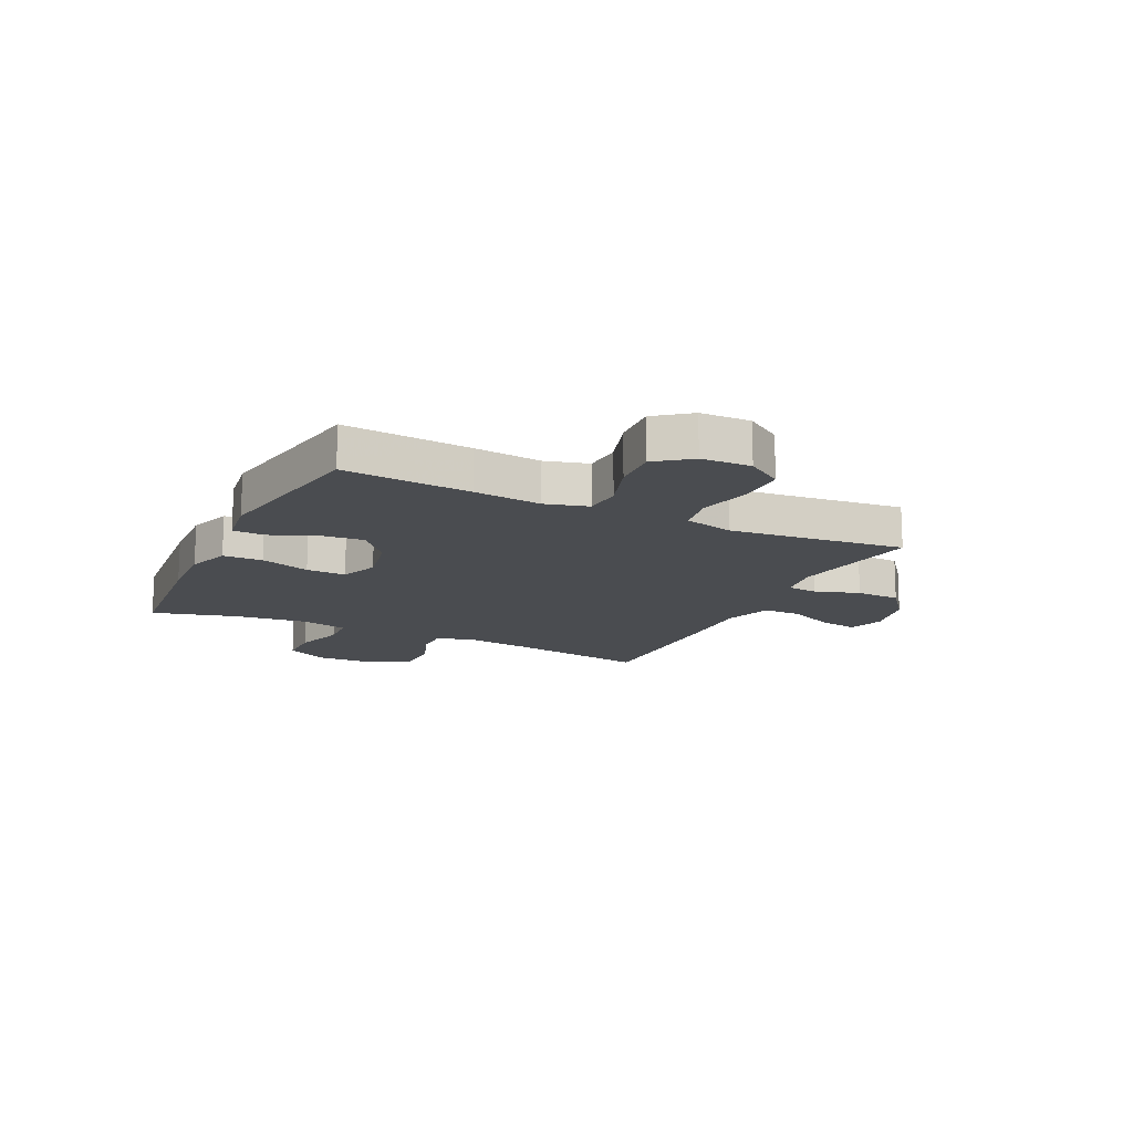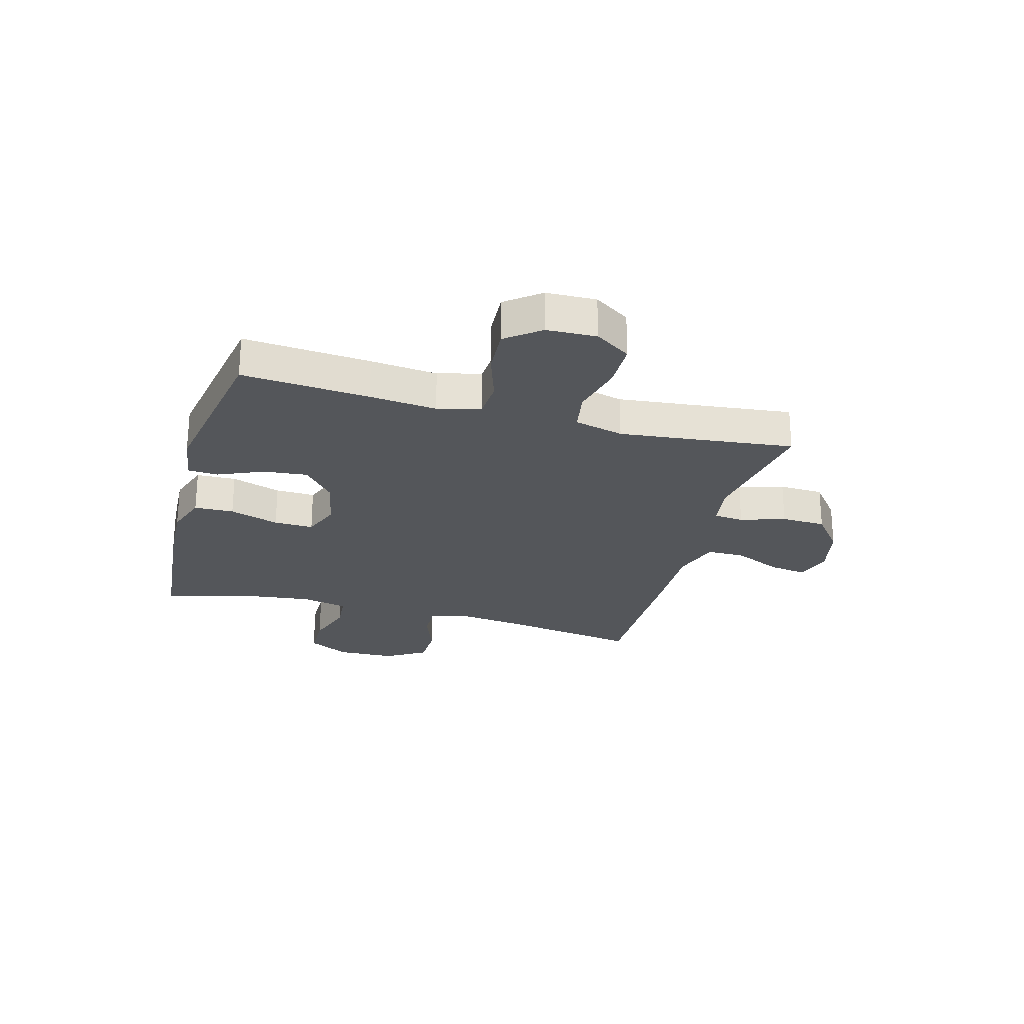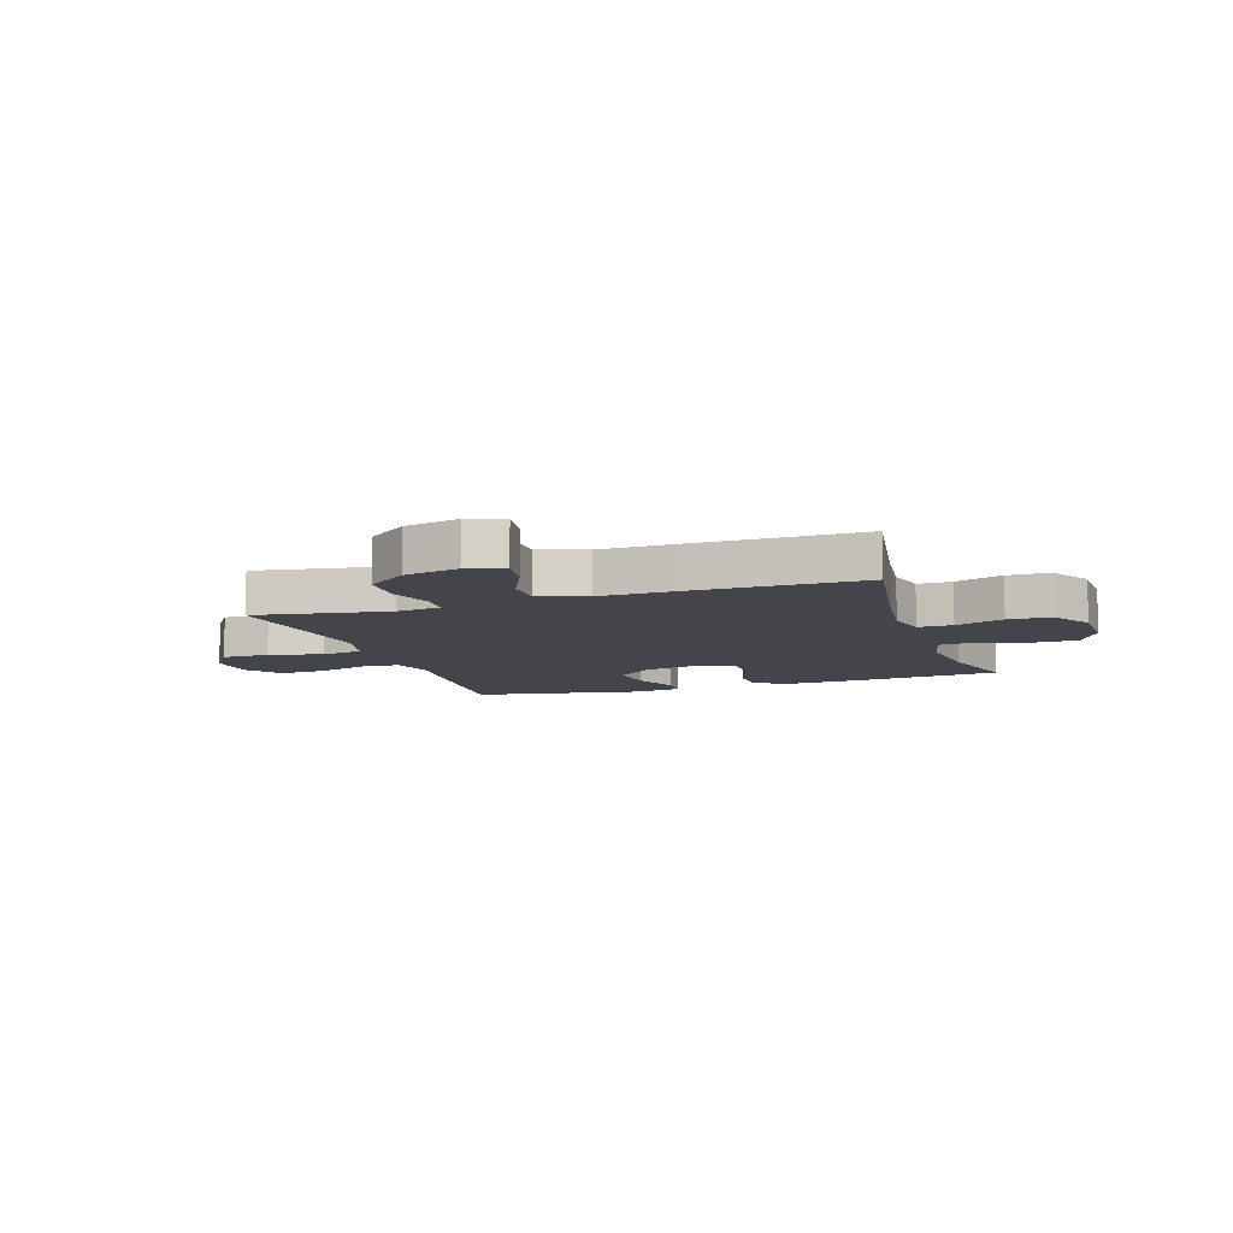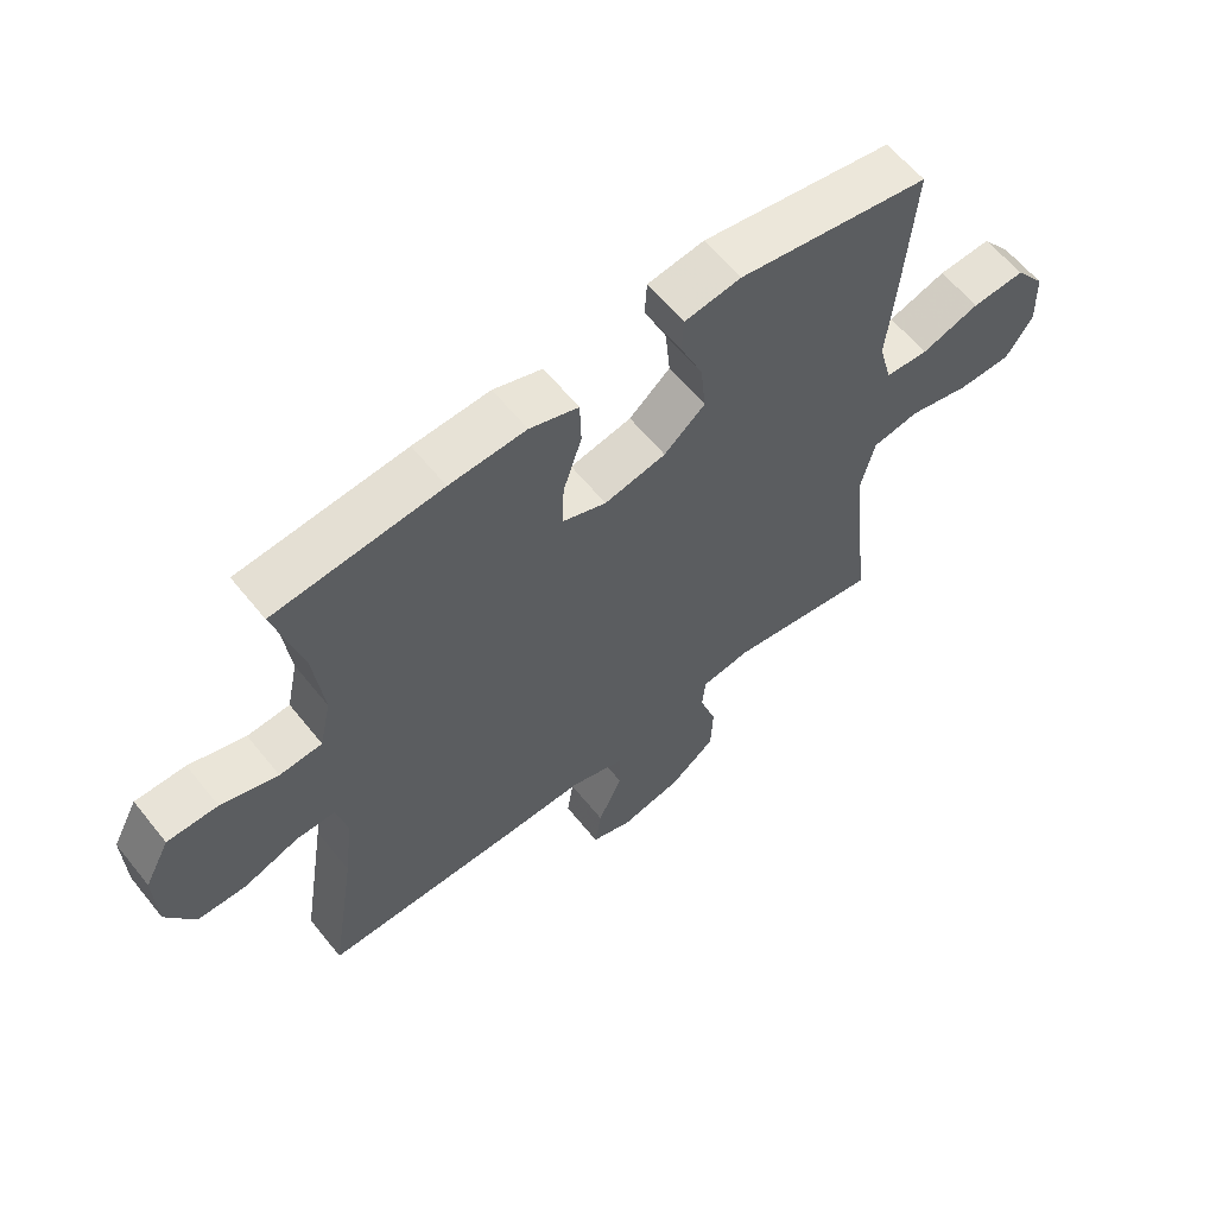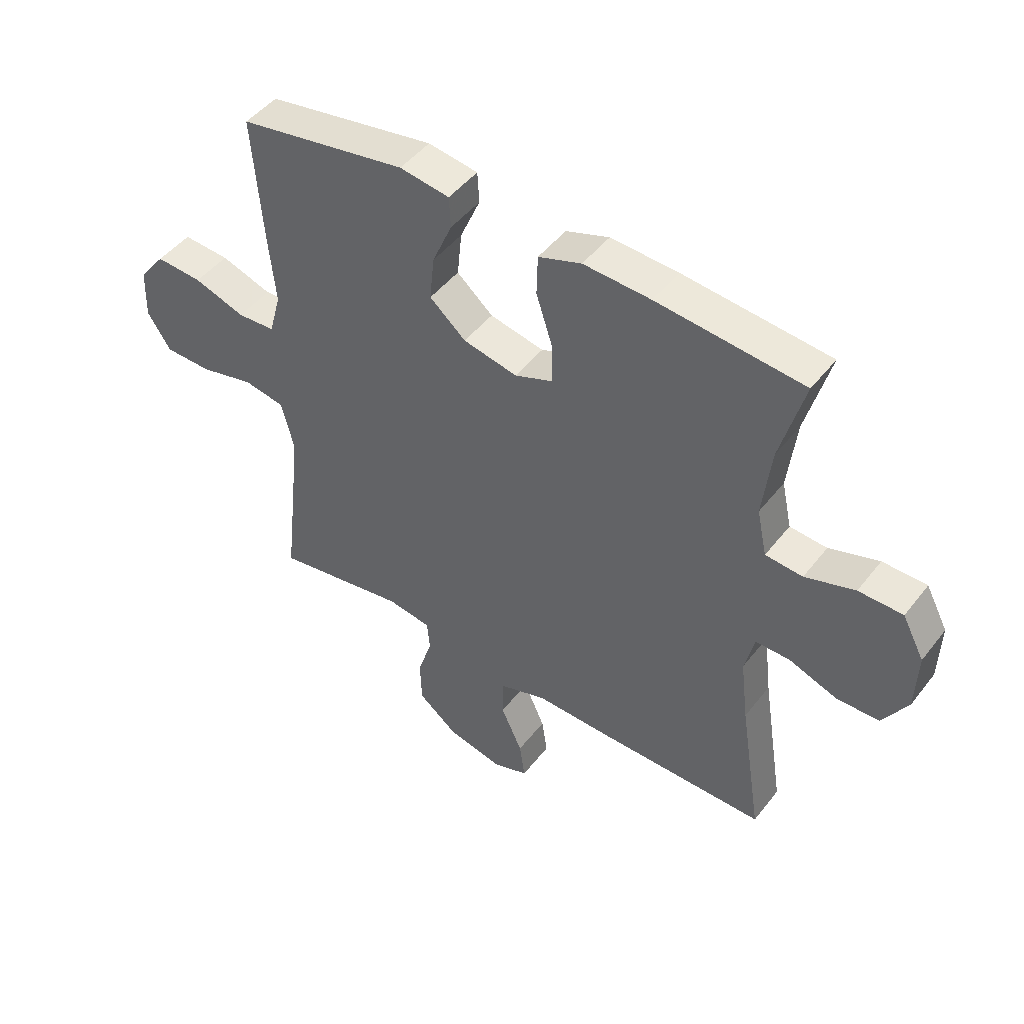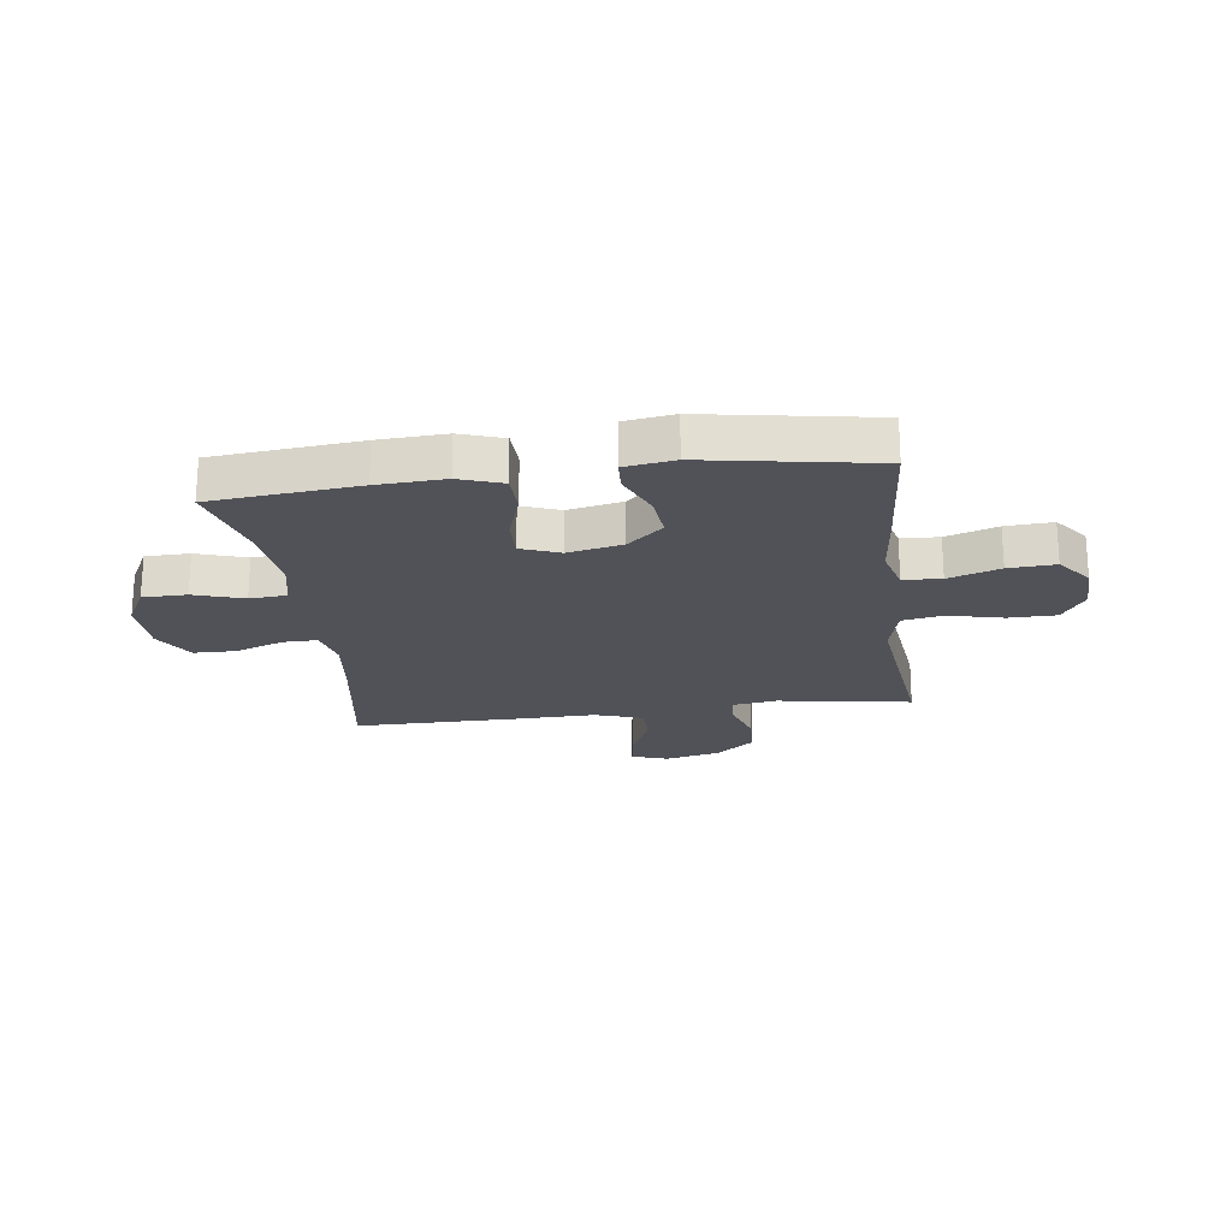
<metadata>
{"format":"obj","ext":"obj","renderer":"f3d","projection":"perspective","resolution":1024,"background":"white","views":[{"elev":-14.8,"azim":64.1,"up":"+Y"},{"elev":-25.1,"azim":74.6,"up":"+Y"},{"elev":-9.3,"azim":-161.9,"up":"+Y"},{"elev":60.7,"azim":-38.7,"up":"+Z"},{"elev":47.1,"azim":-144.2,"up":"+Z"},{"elev":-21.4,"azim":7.5,"up":"+Y"}]}
</metadata>
<code>
v -0.5 0.07 -0.5
v -0.46 0.07 -0.249
v -0.446 0.07 -0.135
v -0.463 0.07 -0.063
v -0.524 0.07 -0.064
v -0.609 0.07 -0.095
v -0.685 0.07 -0.094
v -0.729 0.07 -0.021
v -0.732 0.07 0.084
v -0.693 0.07 0.158
v -0.615 0.07 0.159
v -0.527 0.07 0.131
v -0.461 0.07 0.136
v -0.443 0.07 0.219
v -0.458 0.07 0.346
v -0.5 0.07 0.5
v -0.241 0.07 0.525
v -0.122 0.07 0.531
v -0.046 0.07 0.505
v -0.044 0.07 0.434
v -0.073 0.07 0.345
v -0.075 0.07 0.274
v -0.007 0.07 0.248
v 0.089 0.07 0.268
v 0.153 0.07 0.323
v 0.145 0.07 0.402
v 0.11 0.07 0.483
v 0.113 0.07 0.538
v 0.201 0.07 0.551
v 0.5 0.07 0.5
v 0.482 0.07 0.272
v 0.47 0.07 0.152
v 0.491 0.07 0.075
v 0.558 0.07 0.071
v 0.649 0.07 0.101
v 0.732 0.07 0.106
v 0.779 0.07 0.045
v 0.782 0.07 -0.044
v 0.74 0.07 -0.108
v 0.656 0.07 -0.109
v 0.56 0.07 -0.086
v 0.487 0.07 -0.099
v 0.465 0.07 -0.187
v 0.479 0.07 -0.316
v 0.5 0.07 -0.5
v 0.264 0.07 -0.462
v 0.186 0.07 -0.474
v 0.181 0.07 -0.528
v 0.207 0.07 -0.608
v 0.204 0.07 -0.688
v 0.133 0.07 -0.744
v 0.036 0.07 -0.766
v -0.028 0.07 -0.744
v -0.018 0.07 -0.677
v 0.02 0.07 -0.593
v 0.02 0.07 -0.524
v -0.065 0.07 -0.496
v -0.198 0.07 -0.499
v -0.5 0 -0.5
v -0.46 0 -0.249
v -0.446 0 -0.135
v -0.463 0 -0.063
v -0.524 0 -0.064
v -0.609 0 -0.095
v -0.685 0 -0.094
v -0.729 0 -0.021
v -0.732 0 0.084
v -0.693 0 0.158
v -0.615 0 0.159
v -0.527 0 0.131
v -0.461 0 0.136
v -0.443 0 0.219
v -0.458 0 0.346
v -0.5 0 0.5
v -0.241 0 0.525
v -0.122 0 0.531
v -0.046 0 0.505
v -0.044 0 0.434
v -0.073 0 0.345
v -0.075 0 0.274
v -0.007 0 0.248
v 0.089 0 0.268
v 0.153 0 0.323
v 0.145 0 0.402
v 0.11 0 0.483
v 0.113 0 0.538
v 0.201 0 0.551
v 0.5 0 0.5
v 0.482 0 0.272
v 0.47 0 0.152
v 0.491 0 0.075
v 0.558 0 0.071
v 0.649 0 0.101
v 0.732 0 0.106
v 0.779 0 0.045
v 0.782 0 -0.044
v 0.74 0 -0.108
v 0.656 0 -0.109
v 0.56 0 -0.086
v 0.487 0 -0.099
v 0.465 0 -0.187
v 0.479 0 -0.316
v 0.5 0 -0.5
v 0.264 0 -0.462
v 0.186 0 -0.474
v 0.181 0 -0.528
v 0.207 0 -0.608
v 0.204 0 -0.688
v 0.133 0 -0.744
v 0.036 0 -0.766
v -0.028 0 -0.744
v -0.018 0 -0.677
v 0.02 0 -0.593
v 0.02 0 -0.524
v -0.065 0 -0.496
v -0.198 0 -0.499
f 57 58 1 2
f 56 57 2 3
f 52 53 54 55
f 52 55 56
f 51 52 56
f 48 49 50 51
f 47 48 51 56
f 44 45 46
f 43 44 46 47
f 42 43 47 56
f 38 39 40 41
f 38 41 42
f 37 38 42
f 34 35 36 37
f 33 34 37 42
f 32 33 42 56
f 26 27 28 29
f 25 26 29 30
f 24 25 30 31
f 18 19 20 21
f 18 21 22
f 15 16 17 18
f 14 15 18 22
f 13 14 22 23
f 9 10 11 12
f 9 12 13
f 8 9 13
f 5 6 7 8
f 4 5 8 13
f 24 31 32 56
f 13 23 24 56
f 3 4 13 56
f 60 59 116 115
f 61 60 115 114
f 113 112 111 110
f 114 113 110
f 114 110 109
f 109 108 107 106
f 114 109 106 105
f 104 103 102
f 105 104 102 101
f 114 105 101 100
f 99 98 97 96
f 100 99 96
f 100 96 95
f 95 94 93 92
f 100 95 92 91
f 114 100 91 90
f 87 86 85 84
f 88 87 84 83
f 89 88 83 82
f 79 78 77 76
f 80 79 76
f 76 75 74 73
f 80 76 73 72
f 81 80 72 71
f 70 69 68 67
f 71 70 67
f 71 67 66
f 66 65 64 63
f 71 66 63 62
f 114 90 89 82
f 114 82 81 71
f 114 71 62 61
f 1 59 60 2
f 2 60 61 3
f 3 61 62 4
f 4 62 63 5
f 5 63 64 6
f 6 64 65 7
f 7 65 66 8
f 8 66 67 9
f 9 67 68 10
f 10 68 69 11
f 11 69 70 12
f 12 70 71 13
f 13 71 72 14
f 14 72 73 15
f 15 73 74 16
f 16 74 75 17
f 17 75 76 18
f 18 76 77 19
f 19 77 78 20
f 20 78 79 21
f 21 79 80 22
f 22 80 81 23
f 23 81 82 24
f 24 82 83 25
f 25 83 84 26
f 26 84 85 27
f 27 85 86 28
f 28 86 87 29
f 29 87 88 30
f 30 88 89 31
f 31 89 90 32
f 32 90 91 33
f 33 91 92 34
f 34 92 93 35
f 35 93 94 36
f 36 94 95 37
f 37 95 96 38
f 38 96 97 39
f 39 97 98 40
f 40 98 99 41
f 41 99 100 42
f 42 100 101 43
f 43 101 102 44
f 44 102 103 45
f 45 103 104 46
f 46 104 105 47
f 47 105 106 48
f 48 106 107 49
f 49 107 108 50
f 50 108 109 51
f 51 109 110 52
f 52 110 111 53
f 53 111 112 54
f 54 112 113 55
f 55 113 114 56
f 56 114 115 57
f 57 115 116 58
f 58 116 59 1

</code>
